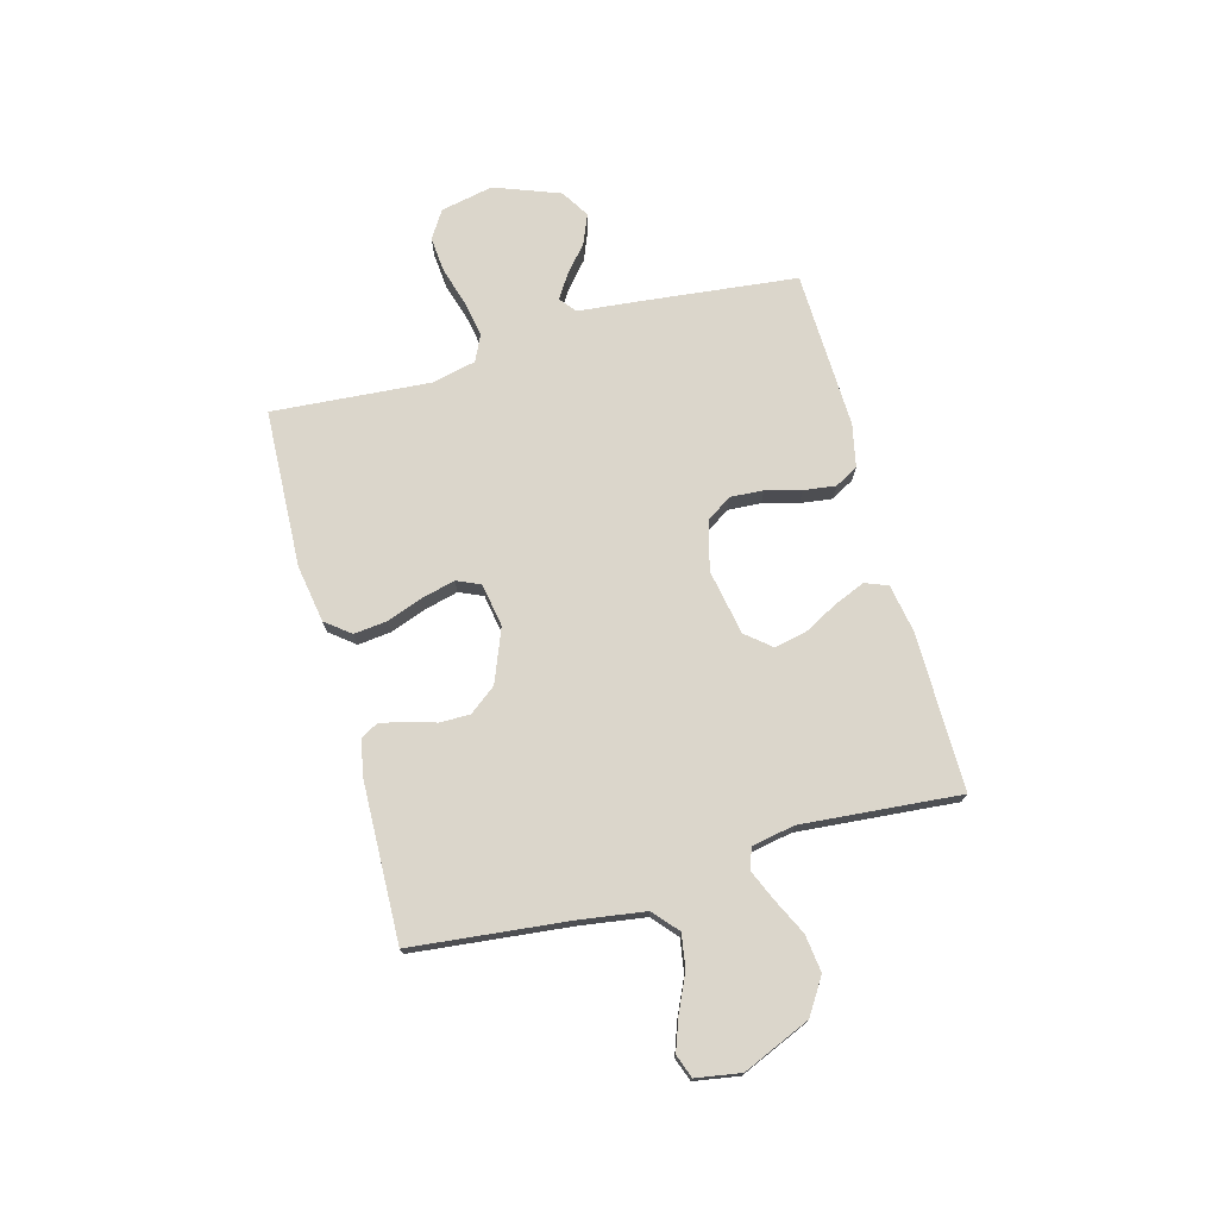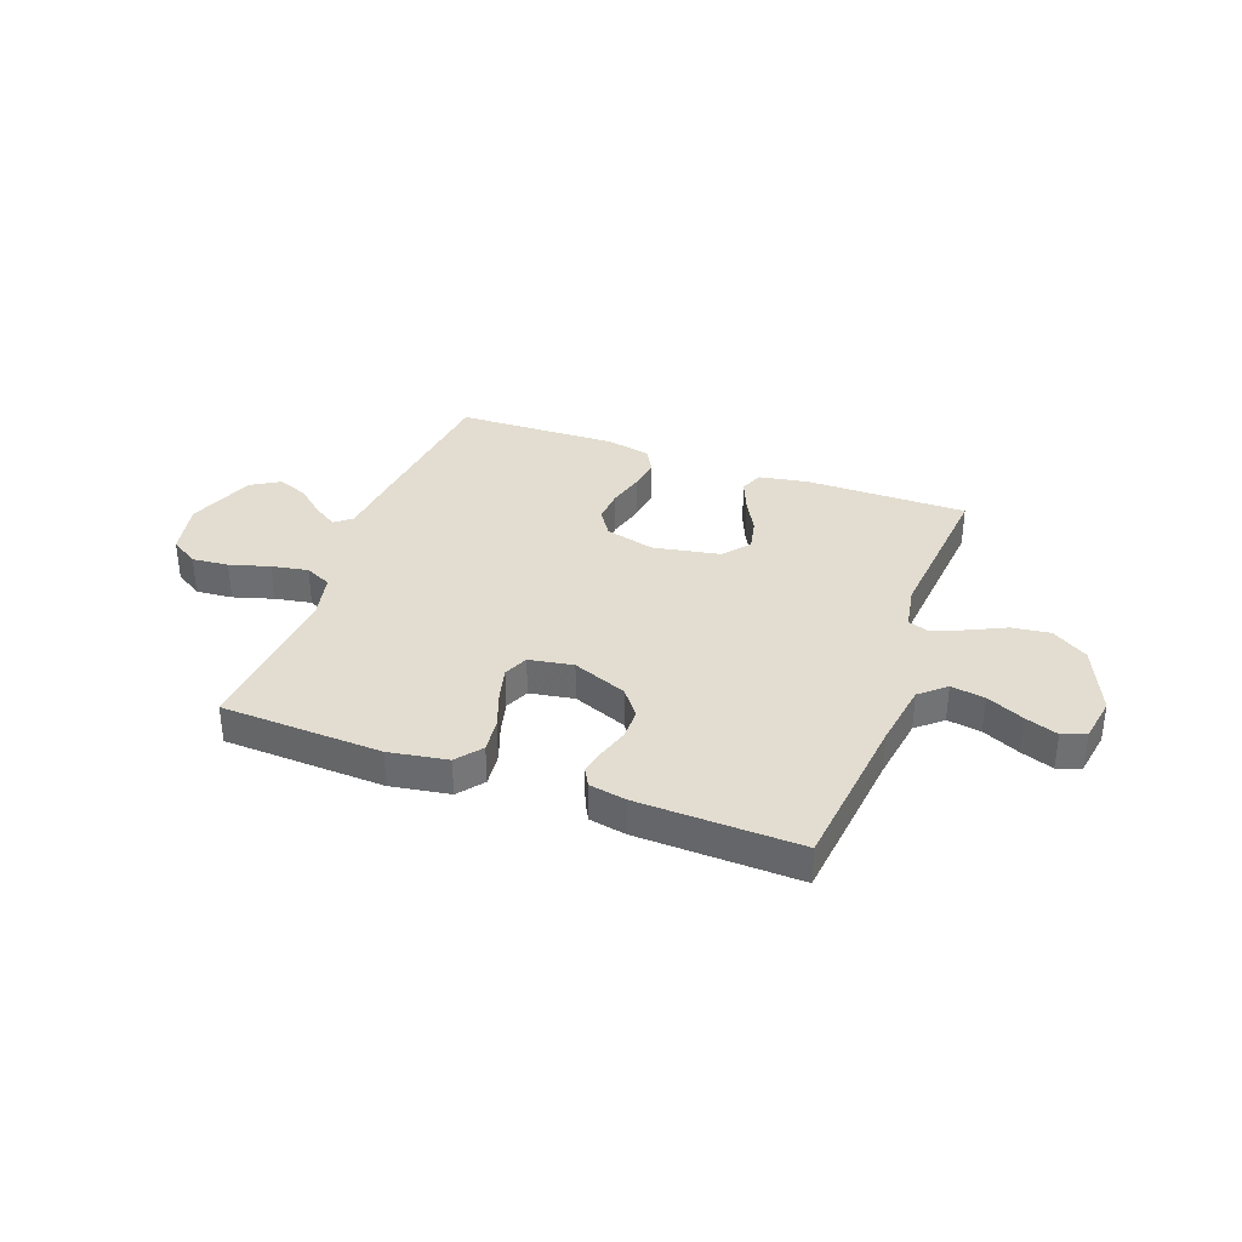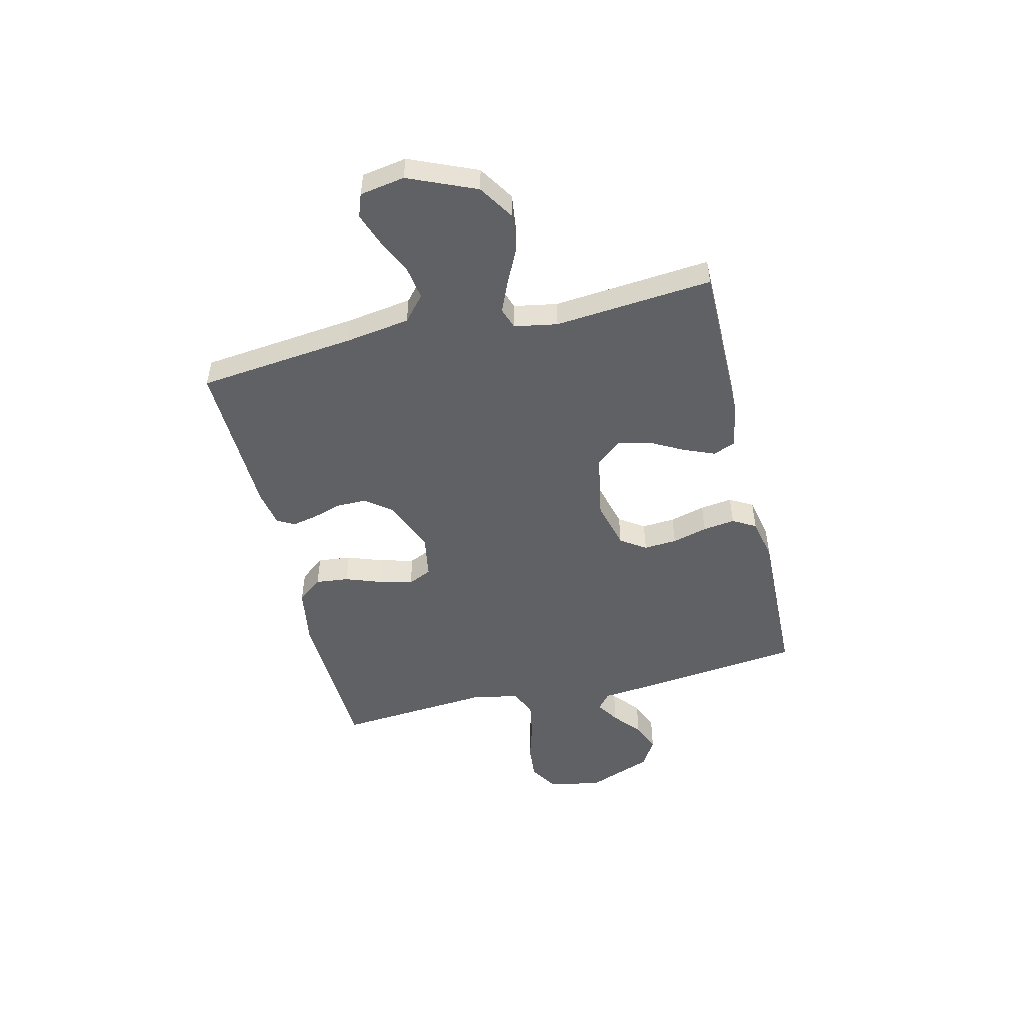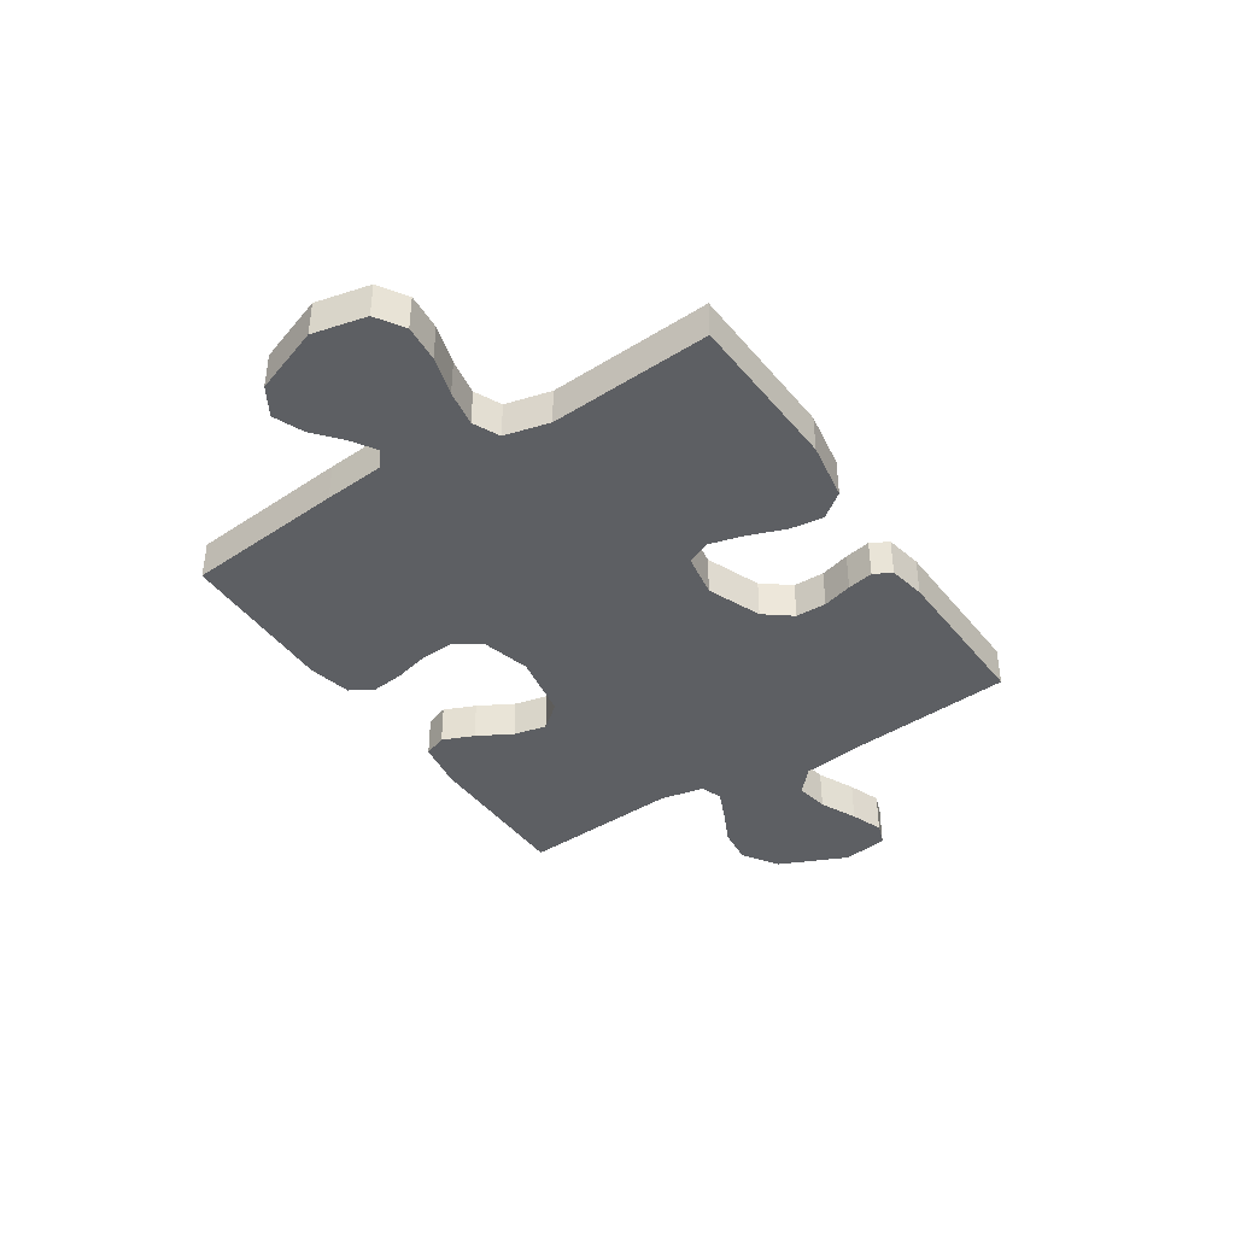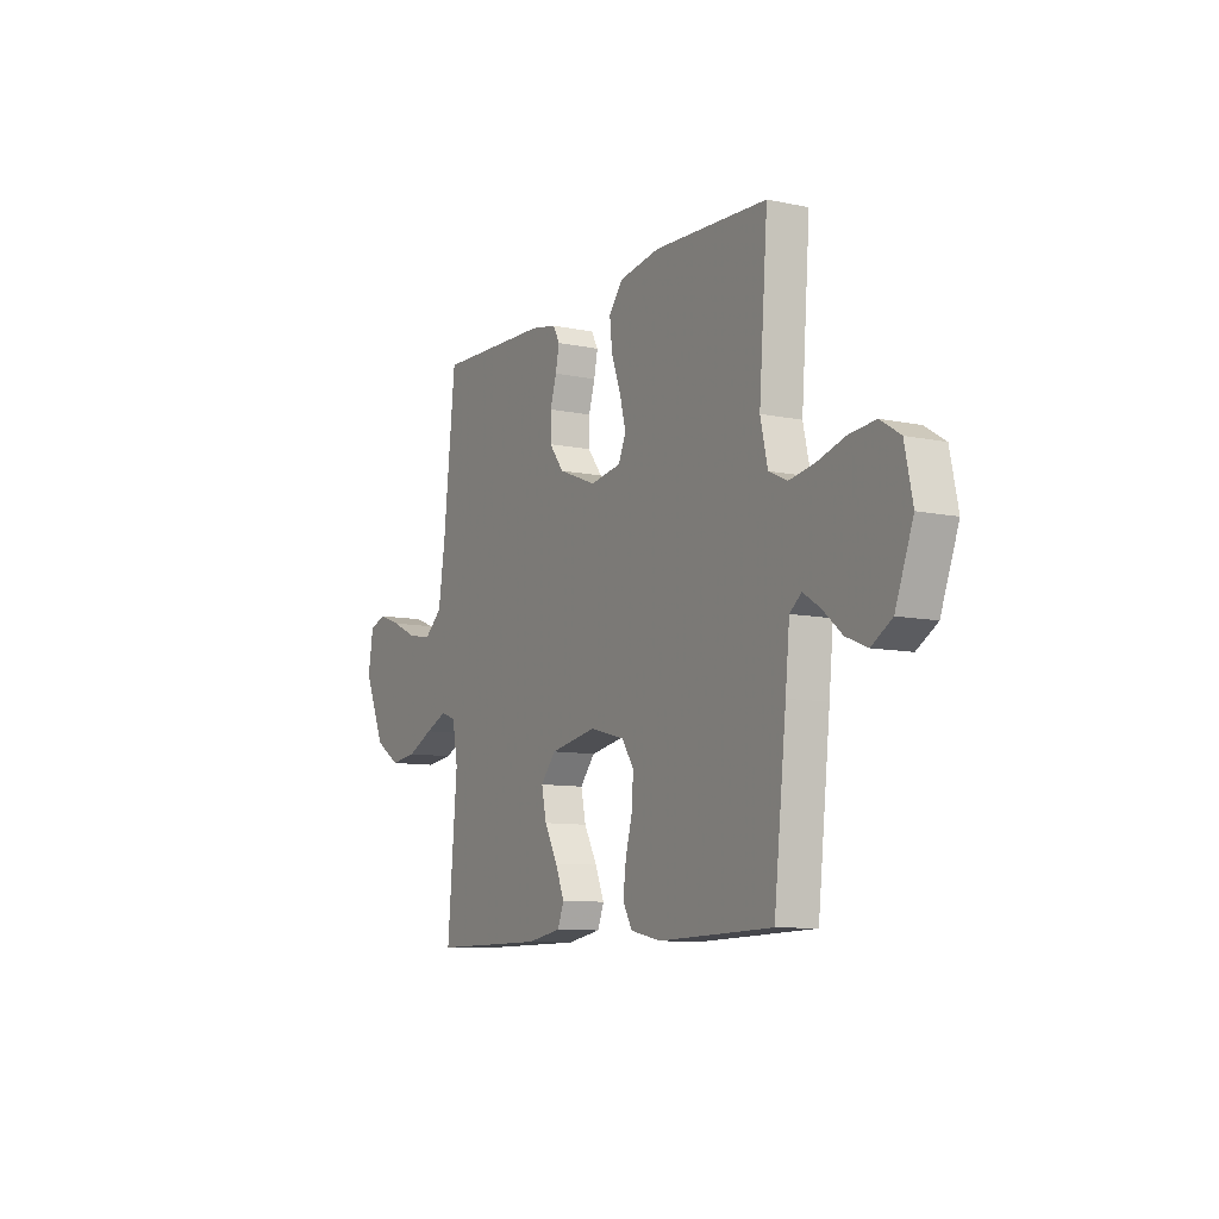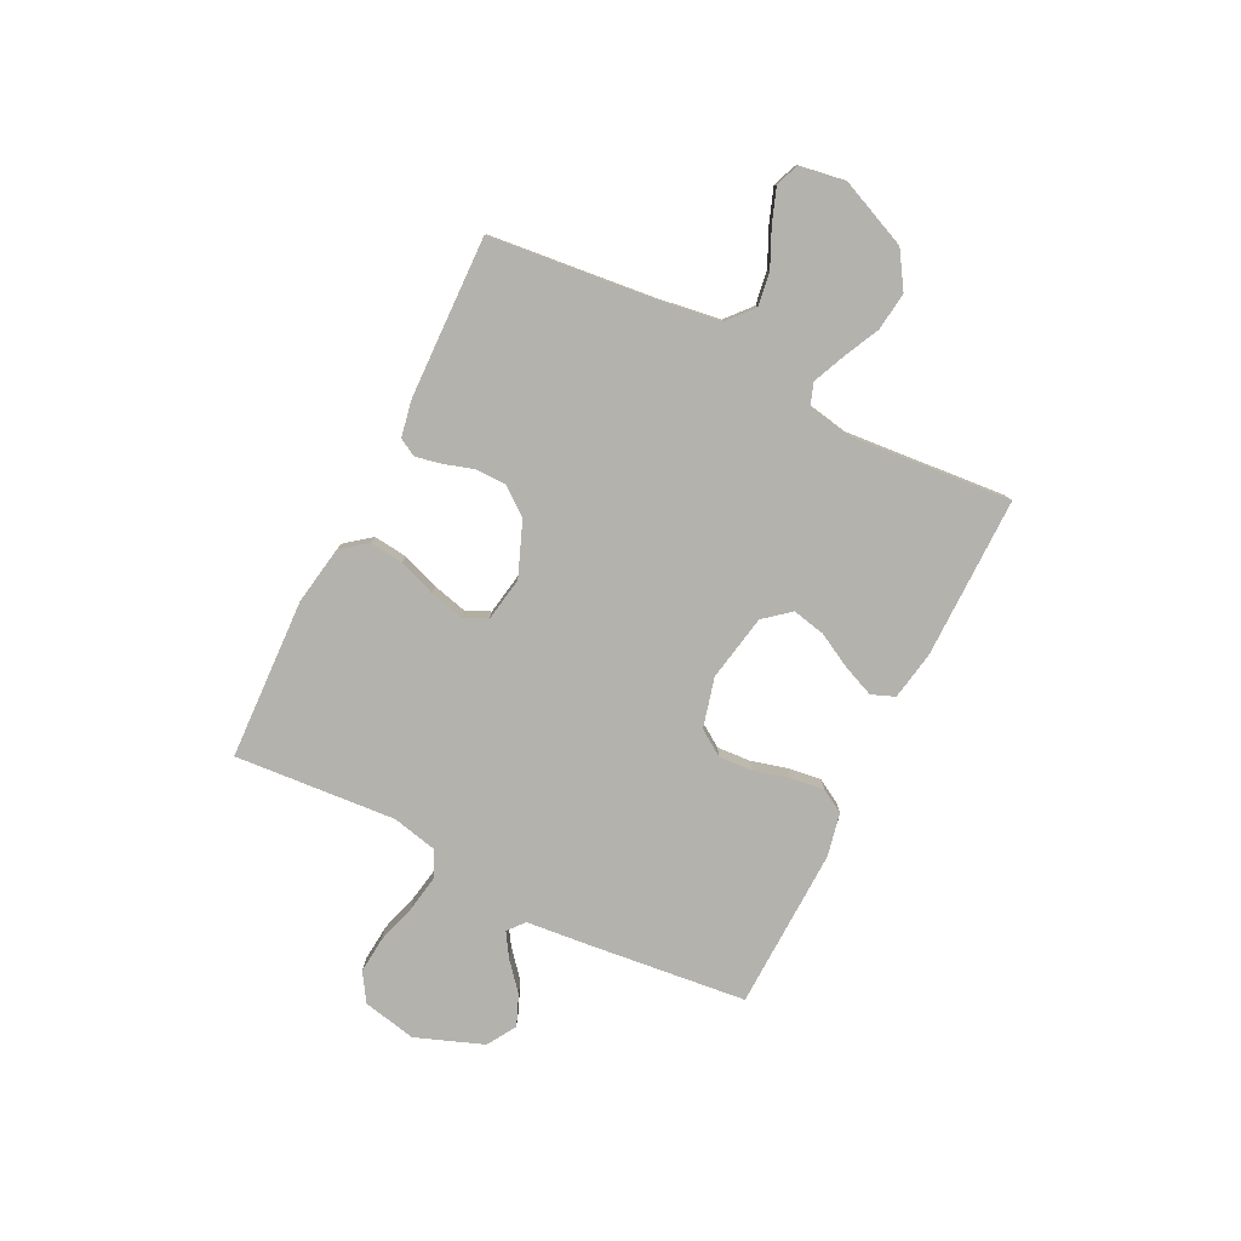
<metadata>
{"format":"obj","ext":"obj","renderer":"f3d","projection":"perspective","resolution":1024,"background":"white","views":[{"elev":73.5,"azim":74.7,"up":"+Y"},{"elev":35.2,"azim":20.2,"up":"+Y"},{"elev":-50.0,"azim":103.6,"up":"+Y"},{"elev":-39.8,"azim":-56.8,"up":"+Y"},{"elev":-9.5,"azim":-119.1,"up":"+Z"},{"elev":-79.4,"azim":63.5,"up":"+Y"}]}
</metadata>
<code>
v -0.5 0.07 -0.5
v -0.533 0.07 -0.2
v -0.544 0.07 -0.088
v -0.575 0.07 -0.063
v -0.619 0.07 -0.091
v -0.671 0.07 -0.135
v -0.727 0.07 -0.158
v -0.781 0.07 -0.125
v -0.828 0.07 0
v -0.807 0.07 0.1
v -0.755 0.07 0.133
v -0.687 0.07 0.127
v -0.613 0.07 0.105
v -0.545 0.07 0.093
v -0.496 0.07 0.116
v -0.477 0.07 0.2
v -0.5 0.07 0.5
v -0.2 0.07 0.513
v -0.091 0.07 0.495
v -0.054 0.07 0.448
v -0.061 0.07 0.385
v -0.086 0.07 0.316
v -0.102 0.07 0.253
v -0.082 0.07 0.208
v 0 0.07 0.194
v 0.101 0.07 0.234
v 0.14 0.07 0.285
v 0.14 0.07 0.342
v 0.123 0.07 0.397
v 0.113 0.07 0.445
v 0.131 0.07 0.478
v 0.2 0.07 0.491
v 0.5 0.07 0.5
v 0.532 0.07 0.2
v 0.55 0.07 0.078
v 0.597 0.07 0.037
v 0.66 0.07 0.047
v 0.729 0.07 0.079
v 0.79 0.07 0.101
v 0.834 0.07 0.085
v 0.848 0.07 0
v 0.793 0.07 -0.128
v 0.726 0.07 -0.171
v 0.655 0.07 -0.162
v 0.587 0.07 -0.129
v 0.529 0.07 -0.104
v 0.489 0.07 -0.118
v 0.474 0.07 -0.2
v 0.5 0.07 -0.5
v 0.2 0.07 -0.499
v 0.109 0.07 -0.483
v 0.092 0.07 -0.44
v 0.116 0.07 -0.382
v 0.151 0.07 -0.317
v 0.164 0.07 -0.256
v 0.124 0.07 -0.208
v 0 0.07 -0.185
v -0.092 0.07 -0.209
v -0.124 0.07 -0.257
v -0.12 0.07 -0.32
v -0.102 0.07 -0.387
v -0.094 0.07 -0.448
v -0.119 0.07 -0.492
v -0.2 0.07 -0.509
v -0.5 0 -0.5
v -0.533 0 -0.2
v -0.544 0 -0.088
v -0.575 0 -0.063
v -0.619 0 -0.091
v -0.671 0 -0.135
v -0.727 0 -0.158
v -0.781 0 -0.125
v -0.828 0 0
v -0.807 0 0.1
v -0.755 0 0.133
v -0.687 0 0.127
v -0.613 0 0.105
v -0.545 0 0.093
v -0.496 0 0.116
v -0.477 0 0.2
v -0.5 0 0.5
v -0.2 0 0.513
v -0.091 0 0.495
v -0.054 0 0.448
v -0.061 0 0.385
v -0.086 0 0.316
v -0.102 0 0.253
v -0.082 0 0.208
v 0 0 0.194
v 0.101 0 0.234
v 0.14 0 0.285
v 0.14 0 0.342
v 0.123 0 0.397
v 0.113 0 0.445
v 0.131 0 0.478
v 0.2 0 0.491
v 0.5 0 0.5
v 0.532 0 0.2
v 0.55 0 0.078
v 0.597 0 0.037
v 0.66 0 0.047
v 0.729 0 0.079
v 0.79 0 0.101
v 0.834 0 0.085
v 0.848 0 0
v 0.793 0 -0.128
v 0.726 0 -0.171
v 0.655 0 -0.162
v 0.587 0 -0.129
v 0.529 0 -0.104
v 0.489 0 -0.118
v 0.474 0 -0.2
v 0.5 0 -0.5
v 0.2 0 -0.499
v 0.109 0 -0.483
v 0.092 0 -0.44
v 0.116 0 -0.382
v 0.151 0 -0.317
v 0.164 0 -0.256
v 0.124 0 -0.208
v 0 0 -0.185
v -0.092 0 -0.209
v -0.124 0 -0.257
v -0.12 0 -0.32
v -0.102 0 -0.387
v -0.094 0 -0.448
v -0.119 0 -0.492
v -0.2 0 -0.509
f 60 61 62 63
f 59 60 63 64
f 51 52 53 54
f 49 50 51 54
f 48 49 54 55
f 47 48 55 56
f 42 43 44 45
f 42 45 46
f 41 42 46
f 40 41 46
f 37 38 39 40
f 37 40 46 47
f 31 32 33 34
f 31 34 35
f 28 29 30 31
f 28 31 35
f 27 28 35 36
f 19 20 21 22
f 19 22 23
f 16 17 18 19
f 15 16 19 23
f 14 15 23 24
f 10 11 12 13
f 10 13 14
f 9 10 14
f 5 6 7 8
f 4 5 8 9
f 64 1 2 3
f 59 64 3
f 58 59 3 4
f 57 58 4
f 36 37 47 56
f 26 27 36 56
f 25 26 56 57
f 14 24 25 57
f 4 9 14 57
f 127 126 125 124
f 128 127 124 123
f 118 117 116 115
f 118 115 114 113
f 119 118 113 112
f 120 119 112 111
f 109 108 107 106
f 110 109 106
f 110 106 105
f 110 105 104
f 104 103 102 101
f 111 110 104 101
f 98 97 96 95
f 99 98 95
f 95 94 93 92
f 99 95 92
f 100 99 92 91
f 86 85 84 83
f 87 86 83
f 83 82 81 80
f 87 83 80 79
f 88 87 79 78
f 77 76 75 74
f 78 77 74
f 78 74 73
f 72 71 70 69
f 73 72 69 68
f 67 66 65 128
f 67 128 123
f 68 67 123 122
f 68 122 121
f 120 111 101 100
f 120 100 91 90
f 121 120 90 89
f 121 89 88 78
f 121 78 73 68
f 1 65 66 2
f 2 66 67 3
f 3 67 68 4
f 4 68 69 5
f 5 69 70 6
f 6 70 71 7
f 7 71 72 8
f 8 72 73 9
f 9 73 74 10
f 10 74 75 11
f 11 75 76 12
f 12 76 77 13
f 13 77 78 14
f 14 78 79 15
f 15 79 80 16
f 16 80 81 17
f 17 81 82 18
f 18 82 83 19
f 19 83 84 20
f 20 84 85 21
f 21 85 86 22
f 22 86 87 23
f 23 87 88 24
f 24 88 89 25
f 25 89 90 26
f 26 90 91 27
f 27 91 92 28
f 28 92 93 29
f 29 93 94 30
f 30 94 95 31
f 31 95 96 32
f 32 96 97 33
f 33 97 98 34
f 34 98 99 35
f 35 99 100 36
f 36 100 101 37
f 37 101 102 38
f 38 102 103 39
f 39 103 104 40
f 40 104 105 41
f 41 105 106 42
f 42 106 107 43
f 43 107 108 44
f 44 108 109 45
f 45 109 110 46
f 46 110 111 47
f 47 111 112 48
f 48 112 113 49
f 49 113 114 50
f 50 114 115 51
f 51 115 116 52
f 52 116 117 53
f 53 117 118 54
f 54 118 119 55
f 55 119 120 56
f 56 120 121 57
f 57 121 122 58
f 58 122 123 59
f 59 123 124 60
f 60 124 125 61
f 61 125 126 62
f 62 126 127 63
f 63 127 128 64
f 64 128 65 1

</code>
